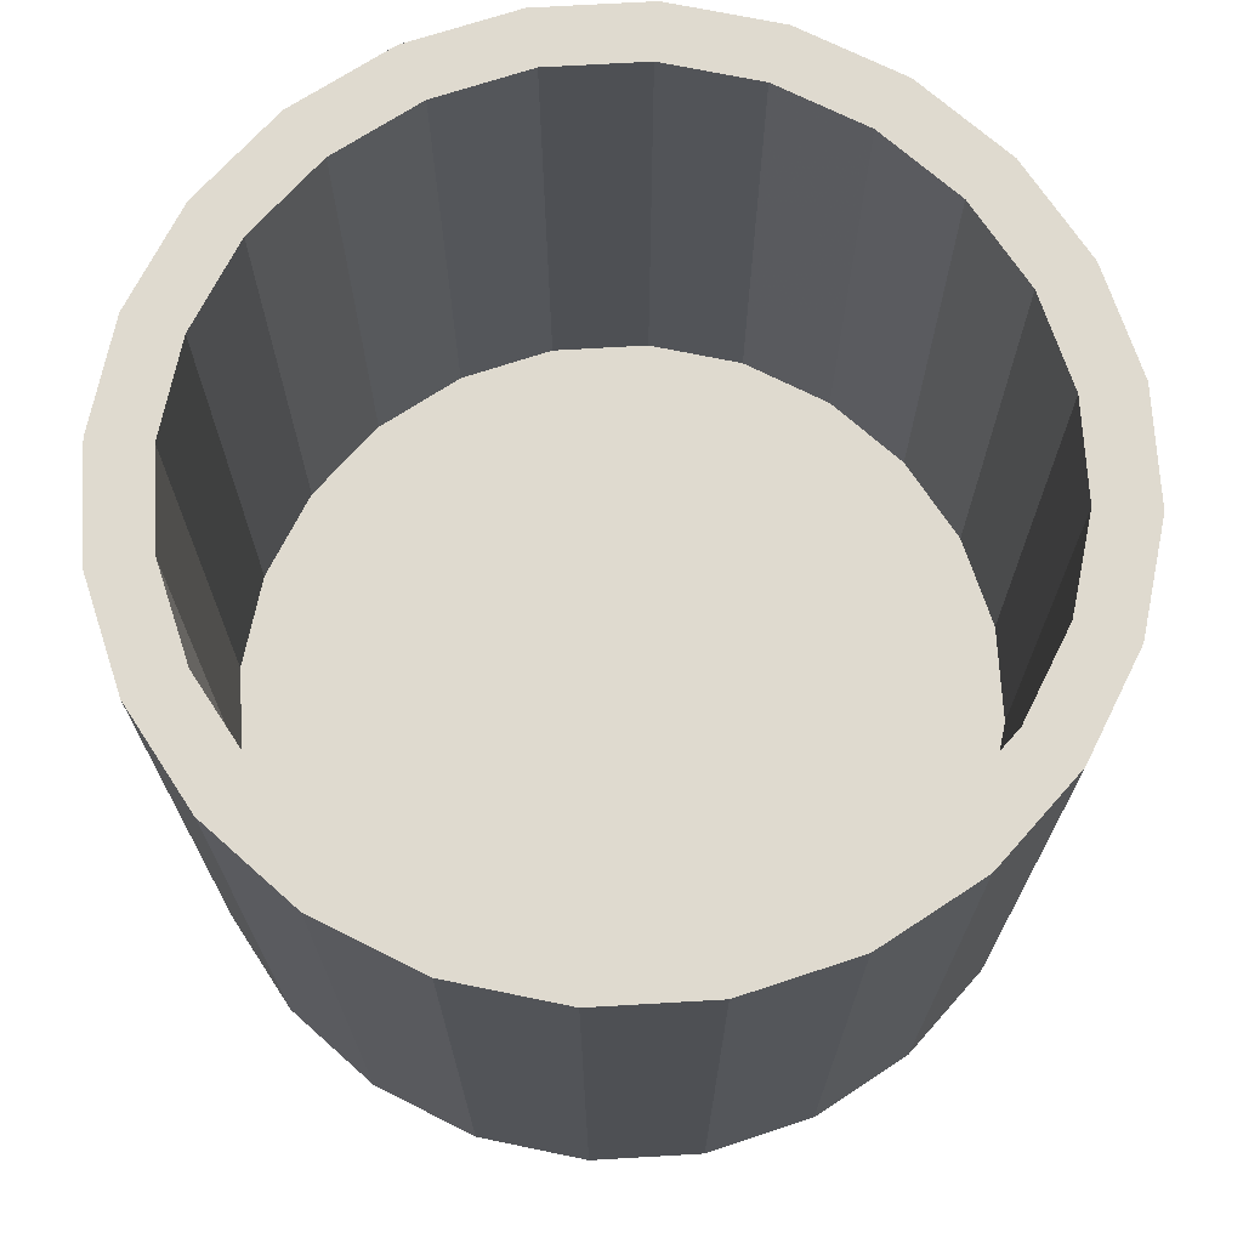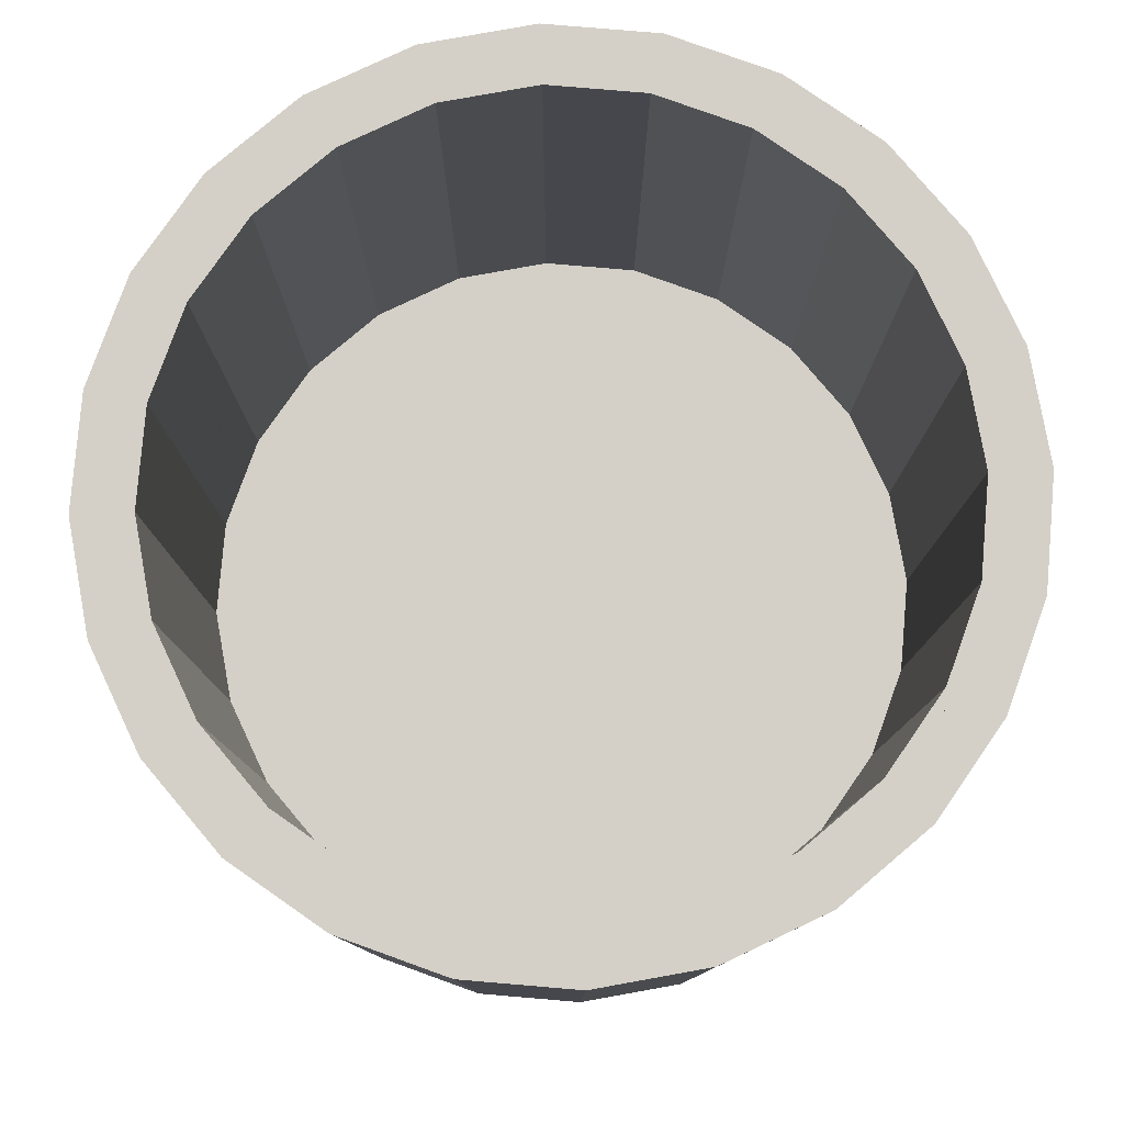
<metadata>
{"format":"obj","ext":"obj","renderer":"f3d","projection":"perspective","resolution":1024,"background":"white","views":[{"elev":70.7,"azim":4.2,"up":"+Y"},{"elev":80.0,"azim":-137.7,"up":"+Y"}]}
</metadata>
<code>
v 0.2092 -0.1081 -0.102
v 0.2086 0.09811 -0.1036
v 0.2086 0.1675 -0.1036
v 0.2214 0.1238 -0.07261
v 0.2214 0.1418 -0.07261
v -0.0002852 0.2115 -0.2345
v -0.0002852 0.2115 -0.2345
v -0.0002852 0.2115 0.2348
v -0.0002852 0.2115 0.2348
v -0.0002852 -0.1733 -0.2345
v -0.0002852 -0.1733 -0.2345
v -0.0002852 -0.1733 0.2348
v -0.0002852 -0.1733 0.2348
v 0.2207 -0.0888 -0.07424
v -0.2269 0.2115 0.06091
v -0.2269 0.2115 0.06091
v -0.2269 0.2115 -0.06055
v -0.2269 0.2115 -0.06055
v -0.2269 -0.1733 0.06091
v -0.2269 -0.1733 0.06091
v -0.2269 -0.1733 -0.06055
v -0.2269 -0.1733 -0.06055
v 0.117 0.2115 -0.203
v 0.117 0.2115 -0.203
v 0.117 0.2115 0.2034
v 0.117 0.2115 0.2034
v 0.117 -0.1733 -0.203
v 0.117 -0.1733 -0.203
v 0.117 -0.1733 0.2034
v 0.117 -0.1733 0.2034
v -0.2035 0.2115 0.1175
v -0.2035 0.2115 0.1175
v -0.2035 0.2115 -0.1171
v -0.2035 0.2115 -0.1171
v -0.2035 -0.1733 0.1175
v -0.2035 -0.1733 0.1175
v -0.2035 -0.1733 -0.1171
v -0.2035 -0.1733 -0.1171
v 0.2218 0.1328 -0.07152
v 0.1656 0.2115 0.1661
v 0.1656 0.2115 0.1661
v 0.1656 0.2115 -0.1657
v 0.1656 0.2115 -0.1657
v 0.1656 -0.1733 0.1661
v 0.1656 -0.1733 0.1661
v 0.1656 -0.1733 -0.1657
v 0.1656 -0.1733 -0.1657
v 0.22 -0.05314 -0.07584
v 0.2051 0.1663 -0.1119
v 0.2051 0.09929 -0.1119
v -0.06102 0.2115 -0.2265
v -0.06102 0.2115 -0.2265
v -0.06102 0.2115 0.2268
v -0.06102 0.2115 0.2268
v -0.06102 -0.1733 -0.2265
v -0.06102 -0.1733 -0.2265
v -0.06102 -0.1733 0.2268
v -0.06102 -0.1733 0.2268
v 0.2179 0.1083 -0.08091
v 0.2179 0.1573 -0.08091
v 0.2219 -0.08003 -0.07133
v 0.2216 -0.06157 -0.07216
v 0.2114 -0.03758 -0.09659
v 0.2177 -0.04603 -0.0814
v 0.2079 -0.03681 -0.1052
v 0.2152 0.1028 -0.08755
v 0.2152 0.1628 -0.08755
v 0.2148 -0.04073 -0.08848
v 0.2159 -0.1025 -0.08571
v -0.2349 0.2115 0.0001803
v -0.2349 0.2115 0.0001803
v -0.2349 -0.1733 0.0001803
v -0.2349 -0.1733 0.0001803
v 0.2222 -0.07074 -0.07063
v 0.2127 -0.1065 -0.0935
v 0.06045 0.2115 -0.2265
v 0.06045 0.2115 -0.2265
v 0.06045 0.2115 0.2268
v 0.06045 0.2115 0.2268
v 0.06045 -0.1733 -0.2265
v 0.06045 -0.1733 -0.2265
v 0.06045 -0.1733 0.2268
v 0.06045 -0.1733 0.2268
v 0.2044 -0.03848 -0.1136
v -0.1662 0.2115 0.1661
v -0.1662 0.2115 0.1661
v -0.1662 0.2115 -0.1657
v -0.1662 0.2115 -0.1657
v -0.1662 -0.1733 0.1661
v -0.1662 -0.1733 0.1661
v -0.1662 -0.1733 -0.1657
v -0.1662 -0.1733 -0.1657
v 0.2187 -0.09646 -0.07914
v -0.1176 0.2115 -0.203
v -0.1176 0.2115 -0.203
v -0.1176 0.2115 0.2034
v -0.1176 0.2115 0.2034
v -0.1176 -0.1733 -0.203
v -0.1176 -0.1733 -0.203
v -0.1176 -0.1733 0.2034
v -0.1176 -0.1733 0.2034
v 0.2264 0.2115 0.06091
v 0.2264 0.2115 0.06091
v 0.2264 0.2115 -0.06055
v 0.2264 0.2115 -0.06055
v 0.2264 -0.1733 0.06091
v 0.2264 -0.1733 0.06091
v 0.2264 -0.1733 -0.06055
v 0.2264 -0.1733 -0.06055
v 0.2344 0.2115 0.0001803
v 0.2344 0.2115 0.0001803
v 0.2344 -0.1733 0.0001803
v 0.2344 -0.1733 0.0001803
v 0.2057 -0.1074 -0.1105
v 0.212 0.1663 -0.09527
v 0.212 0.09929 -0.09527
v 0.22 0.1154 -0.07582
v 0.22 0.1501 -0.07582
v 0.2029 -0.1048 -0.1171
v 0.2029 -0.1048 -0.1171
v 0.2029 0.1017 -0.1171
v 0.2029 0.1017 -0.1171
v 0.2029 0.1639 -0.1171
v 0.2029 0.1639 -0.1171
v 0.2029 0.2115 0.1175
v 0.2029 0.2115 0.1175
v 0.2029 0.2115 -0.1171
v 0.2029 0.2115 -0.1171
v 0.2029 -0.1733 0.1175
v 0.2029 -0.1733 0.1175
v 0.2029 -0.1733 -0.1171
v 0.2029 -0.1733 -0.1171
v 0.2029 -0.04027 -0.1171
v 0.2029 -0.04027 -0.1171
v 0.2012 -0.04246 -0.1214
v 0.2092 -0.1081 -0.102
v 0.2023 -0.1042 -0.1187
v 0.2086 0.09811 -0.1036
v 0.2086 0.1675 -0.1036
v 0.2214 0.1238 -0.07261
v 0.2214 0.1418 -0.07261
v -0.0002852 -0.09822 -0.203
v -0.0002852 -0.09822 0.2034
v -0.0002852 0.2115 -0.203
v -0.0002852 0.2115 -0.2345
v -0.0002852 0.2115 0.2348
v -0.0002852 0.2115 0.2034
v -0.0002852 -0.1733 -0.2345
v -0.0002852 -0.1733 0.2348
v 0.2207 -0.0888 -0.07424
v 0.1984 -0.04848 -0.128
v 0.1013 -0.09822 0.1762
v 0.1013 -0.09822 -0.1758
v 0.1013 0.2115 0.1762
v 0.1013 0.2115 -0.1758
v -0.2269 0.2115 0.06091
v -0.2269 0.2115 -0.06055
v -0.2269 -0.1733 0.06091
v -0.2269 -0.1733 -0.06055
v 0.117 0.2115 -0.203
v 0.117 0.2115 0.2034
v 0.117 -0.1733 -0.203
v 0.117 -0.1733 0.2034
v -0.144 -0.09822 -0.1435
v -0.144 -0.09822 0.1439
v -0.144 0.2115 -0.1435
v -0.144 0.2115 0.1439
v -0.2035 -0.09822 0.0001803
v -0.2035 0.2115 0.1175
v -0.2035 0.2115 -0.1171
v -0.2035 0.2115 0.0001803
v -0.2035 -0.1733 0.1175
v -0.2035 -0.1733 -0.1171
v 0.2218 0.1328 -0.07152
v 0.1656 0.2115 0.1661
v 0.1656 0.2115 -0.1657
v 0.1656 -0.1733 0.1661
v 0.1656 -0.1733 -0.1657
v 0.22 -0.05314 -0.07584
v 0.2051 0.1663 -0.1119
v 0.2051 0.09929 -0.1119
v -0.06102 0.2115 -0.2265
v -0.06102 0.2115 0.2268
v -0.06102 -0.1733 -0.2265
v -0.06102 -0.1733 0.2268
v 0.1953 0.1328 -0.1356
v 0.2179 0.1083 -0.08091
v 0.2179 0.1573 -0.08091
v 0.2219 -0.08003 -0.07133
v 0.2216 -0.06157 -0.07216
v 0.1994 -0.09891 -0.1257
v 0.2114 -0.03758 -0.09659
v -0.05288 -0.09822 0.1965
v -0.05288 -0.09822 -0.1961
v -0.05288 0.2115 0.1965
v -0.05288 0.2115 -0.1961
v 0.05231 -0.09822 0.1965
v 0.05231 -0.09822 -0.1961
v 0.05231 0.2115 0.1965
v 0.05231 0.2115 -0.1961
v 0.1757 -0.09822 0.1018
v 0.1757 -0.09822 -0.1014
v 0.1757 0.2115 0.1018
v 0.1757 0.2115 -0.1014
v 0.2177 -0.04603 -0.0814
v 0.2079 -0.03681 -0.1052
v 0.2152 0.1028 -0.08755
v 0.2152 0.1628 -0.08755
v 0.2148 -0.04073 -0.08848
v 0.1992 0.1083 -0.1262
v 0.1992 0.1573 -0.1262
v 0.2159 -0.1025 -0.08571
v -0.2349 0.2115 0.0001803
v -0.2349 -0.1733 0.0001803
v 0.2222 -0.07074 -0.07063
v 0.2127 -0.1065 -0.0935
v 0.06045 0.2115 -0.2265
v 0.06045 0.2115 0.2268
v 0.06045 -0.1733 -0.2265
v 0.06045 -0.1733 0.2268
v 0.1434 -0.09822 -0.1435
v 0.1434 -0.09822 0.1439
v 0.1434 0.2115 -0.1435
v 0.1434 0.2115 0.1439
v 0.2044 -0.03848 -0.1136
v 0.1949 -0.07421 -0.1365
v -0.1662 0.2115 0.1661
v -0.1662 0.2115 -0.1657
v -0.1662 -0.1733 0.1661
v -0.1662 -0.1733 -0.1657
v 0.1971 0.1154 -0.1313
v 0.1971 0.1501 -0.1313
v 0.2187 -0.09646 -0.07914
v -0.1176 0.2115 -0.203
v -0.1176 0.2115 0.2034
v -0.1176 -0.1733 -0.203
v -0.1176 -0.1733 0.2034
v 0.2264 0.2115 0.06091
v 0.2264 0.2115 -0.06055
v 0.2264 -0.1733 0.06091
v 0.2264 -0.1733 -0.06055
v -0.1019 -0.09822 0.1762
v -0.1019 -0.09822 -0.1758
v -0.1019 0.2115 0.1762
v -0.1019 0.2115 -0.1758
v 0.2344 0.2115 0.0001803
v 0.2344 -0.1733 0.0001803
v 0.1957 0.1238 -0.1345
v 0.1957 0.1418 -0.1345
v 0.2019 0.1028 -0.1196
v 0.2019 0.1628 -0.1196
v -0.1763 -0.09822 0.1018
v -0.1763 -0.09822 -0.1014
v -0.1763 0.2115 0.1018
v -0.1763 0.2115 -0.1014
v 0.2057 -0.1074 -0.1105
v 0.1955 -0.08338 -0.135
v 0.212 0.1663 -0.09527
v 0.212 0.09929 -0.09527
v 0.1952 -0.06492 -0.1358
v -0.1966 -0.09822 0.05277
v -0.1966 -0.09822 -0.05242
v -0.1966 0.2115 0.05277
v -0.1966 0.2115 -0.05242
v 0.22 0.1154 -0.07582
v 0.22 0.1501 -0.07582
v 0.196 -0.09822 0.05277
v 0.196 -0.09822 -0.05242
v 0.196 0.2115 0.05277
v 0.196 0.2115 -0.05242
v 0.1971 -0.0918 -0.1313
v 0.2029 -0.09822 0.0001803
v 0.2029 -0.1048 -0.1171
v 0.2029 0.1017 -0.1171
v 0.2029 0.1639 -0.1171
v 0.2029 0.2115 0.1175
v 0.2029 0.2115 -0.1171
v 0.2029 0.2115 0.0001803
v 0.2029 -0.1733 0.1175
v 0.2029 -0.1733 -0.1171
v 0.2029 -0.04027 -0.1171
v 0.1964 -0.05615 -0.1329
v -0.0002852 -0.09822 -0.203
v -0.0002852 -0.09822 -0.203
v -0.0002852 -0.09822 0.2034
v -0.0002852 -0.09822 0.2034
v -0.0002852 0.2115 -0.203
v -0.0002852 0.2115 -0.203
v -0.0002852 0.2115 -0.2345
v -0.0002852 0.2115 0.2348
v -0.0002852 0.2115 0.2034
v -0.0002852 0.2115 0.2034
v 0.1013 -0.09822 0.1762
v 0.1013 -0.09822 0.1762
v 0.1013 -0.09822 -0.1758
v 0.1013 -0.09822 -0.1758
v 0.1013 0.2115 0.1762
v 0.1013 0.2115 0.1762
v 0.1013 0.2115 -0.1758
v 0.1013 0.2115 -0.1758
v -0.2269 0.2115 0.06091
v -0.2269 0.2115 -0.06055
v 0.117 0.2115 -0.203
v 0.117 0.2115 0.2034
v -0.144 -0.09822 -0.1435
v -0.144 -0.09822 -0.1435
v -0.144 -0.09822 0.1439
v -0.144 -0.09822 0.1439
v -0.144 0.2115 -0.1435
v -0.144 0.2115 -0.1435
v -0.144 0.2115 0.1439
v -0.144 0.2115 0.1439
v -0.2035 -0.09822 0.0001803
v -0.2035 -0.09822 0.0001803
v -0.2035 0.2115 0.1175
v -0.2035 0.2115 -0.1171
v -0.2035 0.2115 0.0001803
v -0.2035 0.2115 0.0001803
v 0.1656 0.2115 0.1661
v 0.1656 0.2115 -0.1657
v -0.06102 0.2115 -0.2265
v -0.06102 0.2115 0.2268
v -0.05288 -0.09822 0.1965
v -0.05288 -0.09822 0.1965
v -0.05288 -0.09822 -0.1961
v -0.05288 -0.09822 -0.1961
v -0.05288 -0.09822 -0.1961
v -0.05288 0.2115 0.1965
v -0.05288 0.2115 0.1965
v -0.05288 0.2115 -0.1961
v -0.05288 0.2115 -0.1961
v -0.05288 0.2115 -0.1961
v 0.05231 -0.09822 0.1965
v 0.05231 -0.09822 0.1965
v 0.05231 -0.09822 -0.1961
v 0.05231 -0.09822 -0.1961
v 0.05231 0.2115 0.1965
v 0.05231 0.2115 0.1965
v 0.05231 0.2115 -0.1961
v 0.05231 0.2115 -0.1961
v 0.1757 -0.09822 0.1018
v 0.1757 -0.09822 0.1018
v 0.1757 -0.09822 -0.1014
v 0.1757 -0.09822 -0.1014
v 0.1757 0.2115 0.1018
v 0.1757 0.2115 0.1018
v 0.1757 0.2115 -0.1014
v 0.1757 0.2115 -0.1014
v -0.2349 0.2115 0.0001803
v 0.06045 0.2115 -0.2265
v 0.06045 0.2115 0.2268
v 0.1434 -0.09822 -0.1435
v 0.1434 -0.09822 -0.1435
v 0.1434 -0.09822 0.1439
v 0.1434 -0.09822 0.1439
v 0.1434 0.2115 -0.1435
v 0.1434 0.2115 -0.1435
v 0.1434 0.2115 0.1439
v 0.1434 0.2115 0.1439
v -0.1662 0.2115 0.1661
v -0.1662 0.2115 -0.1657
v -0.1176 0.2115 -0.203
v -0.1176 0.2115 0.2034
v 0.2264 0.2115 0.06091
v 0.2264 0.2115 -0.06055
v -0.1019 -0.09822 0.1762
v -0.1019 -0.09822 0.1762
v -0.1019 -0.09822 -0.1758
v -0.1019 -0.09822 -0.1758
v -0.1019 0.2115 0.1762
v -0.1019 0.2115 0.1762
v -0.1019 0.2115 -0.1758
v -0.1019 0.2115 -0.1758
v 0.2344 0.2115 0.0001803
v -0.1763 -0.09822 0.1018
v -0.1763 -0.09822 0.1018
v -0.1763 -0.09822 -0.1014
v -0.1763 -0.09822 -0.1014
v -0.1763 0.2115 0.1018
v -0.1763 0.2115 0.1018
v -0.1763 0.2115 -0.1014
v -0.1763 0.2115 -0.1014
v -0.1966 -0.09822 0.05277
v -0.1966 -0.09822 0.05277
v -0.1966 -0.09822 -0.05242
v -0.1966 -0.09822 -0.05242
v -0.1966 0.2115 0.05277
v -0.1966 0.2115 0.05277
v -0.1966 0.2115 -0.05242
v -0.1966 0.2115 -0.05242
v 0.196 -0.09822 0.05277
v 0.196 -0.09822 0.05277
v 0.196 -0.09822 -0.05242
v 0.196 -0.09822 -0.05242
v 0.196 0.2115 0.05277
v 0.196 0.2115 0.05277
v 0.196 0.2115 -0.05242
v 0.196 0.2115 -0.05242
v 0.2029 -0.09822 0.0001803
v 0.2029 -0.09822 0.0001803
v 0.2029 0.2115 0.1175
v 0.2029 0.2115 -0.1171
v 0.2029 0.2115 0.0001803
v 0.2029 0.2115 0.0001803
f 80 6 76
f 28 77 24
f 46 23 42
f 6 80 10
f 77 28 81
f 23 46 27
f 43 124 47
f 11 52 7
f 124 43 128
f 122 47 124
f 52 11 56
f 83 26 79
f 12 78 8
f 29 41 25
f 127 49 123
f 120 47 122
f 9 58 13
f 78 12 82
f 55 94 51
f 26 83 30
f 41 29 45
f 40 129 125
f 127 3 49
f 47 120 132
f 122 134 120
f 58 9 54
f 94 55 98
f 129 40 44
f 106 126 130
f 127 115 3
f 114 131 119
f 121 84 133
f 50 84 121
f 53 100 57
f 99 88 95
f 126 106 102
f 105 118 127
f 127 67 115
f 1 131 114
f 50 65 84
f 100 53 96
f 88 99 92
f 14 109 131
f 112 103 107
f 103 112 110
f 111 108 104
f 118 105 5
f 127 118 60
f 127 60 67
f 2 65 50
f 75 131 1
f 97 90 101
f 38 87 91
f 61 109 14
f 14 131 93
f 108 111 113
f 109 74 105
f 5 105 39
f 116 63 2
f 2 63 65
f 69 131 75
f 90 97 86
f 87 38 34
f 74 109 61
f 93 131 69
f 39 105 74
f 66 68 116
f 116 68 63
f 89 31 35
f 31 89 85
f 21 33 37
f 62 39 74
f 39 62 4
f 4 48 117
f 117 48 59
f 59 64 66
f 66 64 68
f 16 36 32
f 33 21 17
f 4 62 48
f 59 48 64
f 36 16 20
f 72 18 22
f 71 19 15
f 18 72 70
f 19 71 73
f 153 198 155
f 200 155 198
f 153 152 198
f 155 223 153
f 155 200 217
f 198 142 200
f 152 197 198
f 222 152 153
f 221 153 223
f 223 155 160
f 217 200 145
f 160 155 217
f 144 200 142
f 198 197 142
f 197 152 199
f 152 222 154
f 221 222 153
f 221 223 202
f 176 223 160
f 200 144 145
f 217 145 219
f 160 217 162
f 142 194 144
f 197 143 142
f 154 199 152
f 199 147 197
f 224 154 222
f 202 222 221
f 204 202 223
f 204 223 176
f 176 160 178
f 144 196 145
f 148 219 145
f 219 162 217
f 162 178 160
f 196 144 194
f 142 143 194
f 143 197 147
f 154 218 199
f 199 218 147
f 224 161 154
f 224 222 203
f 201 222 202
f 202 204 268
f 277 204 176
f 178 275 176
f 145 196 182
f 149 148 219
f 219 148 149
f 145 182 148
f 220 219 162
f 162 219 220
f 163 162 178
f 178 162 163
f 194 243 196
f 143 193 194
f 147 195 143
f 161 218 154
f 218 146 147
f 175 161 224
f 201 203 222
f 203 175 224
f 267 201 202
f 270 268 204
f 268 267 202
f 270 204 277
f 277 176 275
f 275 178 274
f 196 245 182
f 185 148 149
f 149 148 185
f 149 219 220
f 220 219 149
f 184 148 182
f 220 162 163
f 163 162 220
f 163 178 177
f 177 178 163
f 245 196 243
f 194 193 243
f 193 143 195
f 147 146 195
f 218 161 220
f 146 218 149
f 161 175 163
f 203 201 269
f 276 175 203
f 267 269 201
f 268 270 272
f 272 267 268
f 278 270 277
f 275 180 277
f 274 178 273
f 180 274 275
f 275 274 180
f 250 275 274
f 274 275 250
f 182 245 234
f 185 184 148
f 148 184 185
f 149 185 146
f 220 149 218
f 182 234 184
f 163 220 161
f 177 178 280
f 280 178 177
f 177 163 175
f 243 164 245
f 193 242 243
f 195 244 193
f 146 183 195
f 269 276 203
f 276 279 175
f 269 267 278
f 278 272 270
f 272 278 267
f 277 238 278
f 180 139 277
f 280 273 178
f 273 281 274
f 180 181 274
f 274 181 180
f 275 250 251
f 251 250 275
f 245 166 234
f 237 184 185
f 185 184 237
f 183 146 185
f 236 184 234
f 177 280 279
f 279 280 177
f 177 175 279
f 166 245 164
f 243 242 164
f 242 193 244
f 195 183 244
f 278 276 269
f 279 276 240
f 238 276 278
f 239 238 277
f 139 258 277
f 139 181 180
f 180 181 139
f 273 280 256
f 281 225 274
f 225 273 281
f 281 273 225
f 273 135 281
f 281 135 273
f 274 225 181
f 251 250 210
f 210 250 251
f 234 166 228
f 237 236 184
f 184 236 237
f 185 237 183
f 234 228 236
f 279 280 241
f 241 280 279
f 166 164 255
f 242 165 164
f 244 167 242
f 183 235 244
f 238 240 276
f 279 241 240
f 240 241 279
f 246 238 239
f 277 266 239
f 258 208 277
f 258 138 139
f 139 138 258
f 139 138 181
f 181 138 139
f 256 280 136
f 225 256 273
f 273 256 225
f 135 273 137
f 137 273 135
f 225 206 181
f 251 210 211
f 211 210 251
f 166 255 228
f 237 230 236
f 236 230 237
f 235 183 237
f 230 236 228
f 280 241 150
f 253 255 164
f 164 165 253
f 165 242 167
f 244 235 167
f 240 238 247
f 240 241 247
f 247 241 240
f 246 247 238
f 239 241 246
f 141 239 266
f 188 266 277
f 208 188 277
f 208 259 258
f 258 259 208
f 258 259 138
f 138 259 258
f 181 206 138
f 136 280 216
f 206 136 256
f 256 136 206
f 206 256 225
f 225 256 206
f 135 137 191
f 191 137 135
f 211 210 231
f 231 210 211
f 255 264 228
f 229 230 237
f 237 230 229
f 237 229 235
f 230 228 173
f 150 241 189
f 233 280 150
f 255 253 264
f 165 252 253
f 165 167 252
f 235 227 167
f 247 246 241
f 239 215 241
f 174 239 141
f 141 265 266
f 266 265 141
f 266 187 188
f 188 187 266
f 188 207 208
f 208 207 188
f 208 207 259
f 259 207 208
f 138 192 259
f 206 192 138
f 216 280 212
f 192 216 136
f 136 216 192
f 192 136 206
f 206 136 192
f 135 191 151
f 151 191 135
f 211 231 232
f 232 231 211
f 228 264 170
f 172 230 229
f 229 230 172
f 227 235 229
f 170 173 228
f 172 173 230
f 230 173 172
f 189 241 215
f 190 189 150
f 150 189 190
f 212 280 233
f 179 150 233
f 233 150 179
f 262 264 253
f 253 252 262
f 254 252 167
f 167 227 254
f 215 239 174
f 140 141 174
f 174 141 140
f 141 140 265
f 265 140 141
f 266 265 187
f 187 265 266
f 188 187 207
f 207 187 188
f 259 209 207
f 192 209 259
f 209 212 216
f 216 212 209
f 209 216 192
f 192 216 209
f 151 191 271
f 271 191 151
f 232 231 248
f 248 231 232
f 264 171 170
f 172 169 229
f 227 229 169
f 173 170 159
f 172 159 173
f 173 159 172
f 189 190 215
f 215 190 189
f 190 150 179
f 179 150 190
f 205 233 212
f 212 233 205
f 179 233 205
f 205 233 179
f 264 262 171
f 252 261 262
f 252 254 261
f 254 227 263
f 215 174 190
f 140 190 174
f 265 179 140
f 187 179 265
f 207 205 187
f 209 205 207
f 205 212 209
f 209 212 205
f 151 271 282
f 282 271 151
f 232 248 249
f 249 248 232
f 171 169 170
f 169 172 156
f 227 169 263
f 157 159 170
f 158 159 172
f 172 159 158
f 179 190 140
f 205 179 187
f 168 171 262
f 168 262 261
f 263 261 254
f 282 271 257
f 257 271 282
f 249 248 186
f 186 248 249
f 170 169 157
f 171 263 169
f 158 156 172
f 169 156 157
f 159 157 214
f 159 158 214
f 214 158 159
f 171 168 263
f 261 263 168
f 282 257 260
f 260 257 282
f 156 158 213
f 213 157 156
f 213 214 157
f 214 213 158
f 260 257 226
f 226 257 260
f 299 335 295
f 335 299 339
f 336 294 296
f 295 356 299
f 350 340 300
f 339 283 335
f 336 334 294
f 296 294 354
f 356 295 352
f 303 300 357
f 289 340 350
f 350 300 303
f 283 339 287
f 284 334 336
f 337 293 333
f 297 355 293
f 296 354 353
f 343 356 352
f 303 357 320
f 289 288 340
f 287 325 283
f 284 286 334
f 293 337 297
f 333 291 337
f 355 297 359
f 353 354 344
f 356 343 347
f 320 357 348
f 289 332 288
f 325 287 330
f 327 286 284
f 291 333 285
f 338 351 298
f 292 351 338
f 298 304 358
f 345 355 359
f 344 354 342
f 393 347 343
f 320 348 402
f 321 332 289
f 331 368 326
f 327 324 286
f 285 328 291
f 298 351 304
f 292 290 351
f 358 304 319
f 355 345 341
f 358 319 346
f 344 342 392
f 347 393 397
f 344 392 394
f 402 348 398
f 321 373 332
f 368 331 372
f 369 324 327
f 328 285 323
f 329 290 292
f 395 341 345
f 346 319 401
f 341 395 391
f 399 397 393
f 394 392 400
f 402 398 404
f 362 373 321
f 372 305 368
f 369 366 324
f 323 371 328
f 329 322 290
f 346 401 396
f 403 391 395
f 397 399 403
f 391 403 399
f 404 364 402
f 362 310 373
f 305 372 309
f 306 366 369
f 371 323 367
f 370 322 329
f 396 401 404
f 404 401 364
f 402 364 365
f 361 310 362
f 381 305 309
f 306 307 366
f 367 312 371
f 370 363 322
f 365 364 374
f 361 382 310
f 305 381 377
f 378 307 306
f 312 367 308
f 311 363 370
f 361 389 382
f 390 377 381
f 378 375 307
f 376 312 308
f 311 360 363
f 316 389 361
f 377 390 386
f 385 375 378
f 312 376 380
f 379 360 311
f 316 317 389
f 318 386 390
f 385 383 375
f 384 380 376
f 387 360 379
f 316 315 317
f 387 315 360
f 386 318 314
f 383 385 313
f 380 384 388
f 302 315 316
f 315 387 317
f 302 301 315
f 388 314 318
f 314 388 384
f 301 302 349

</code>
